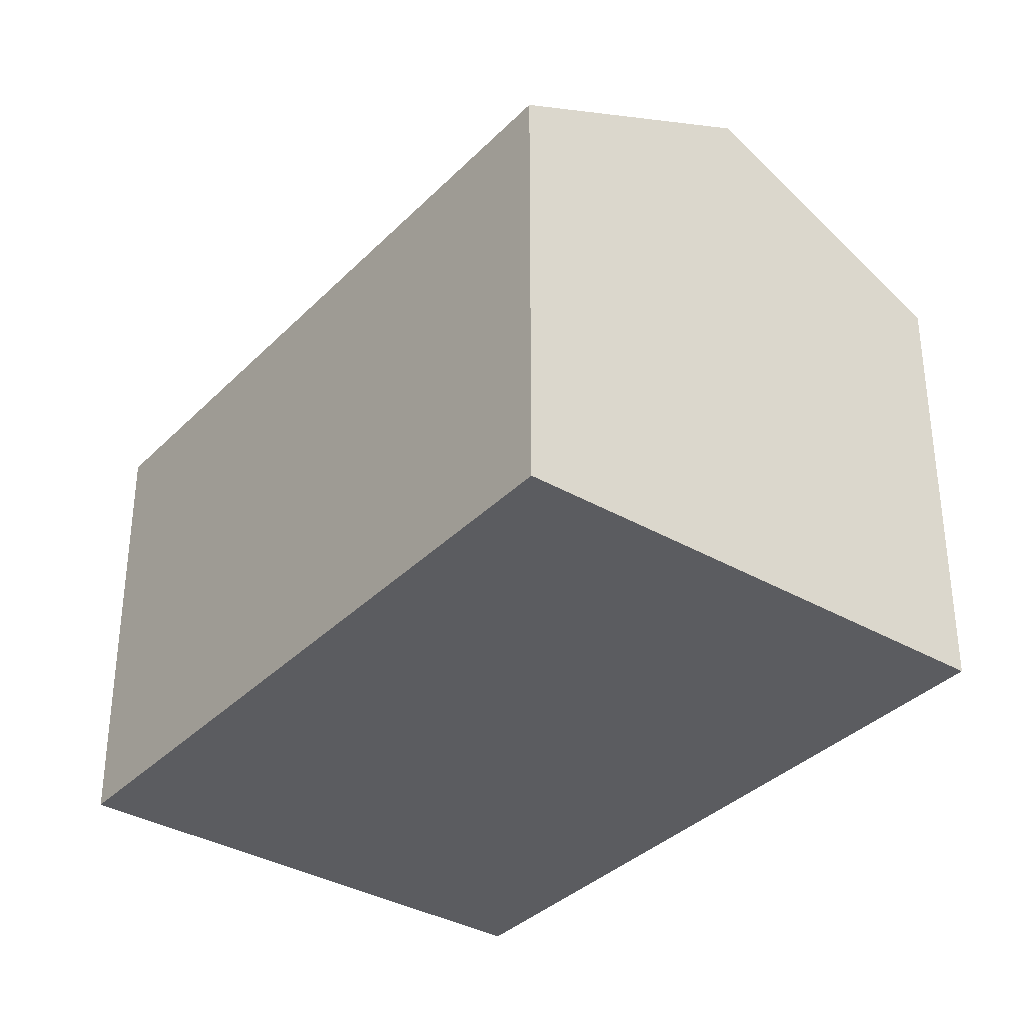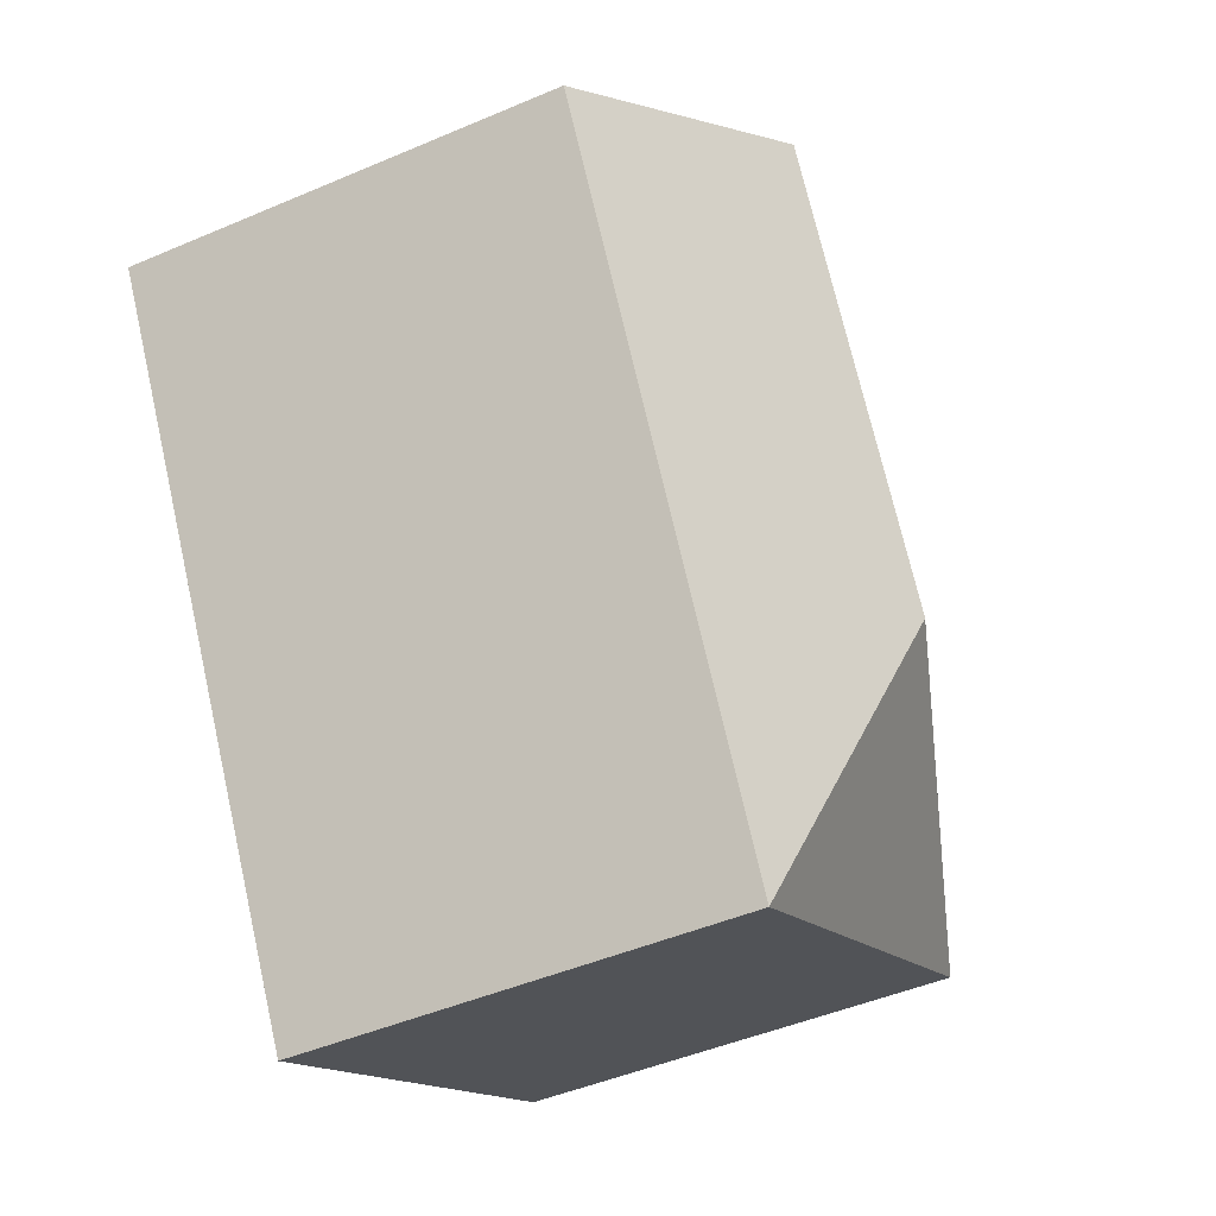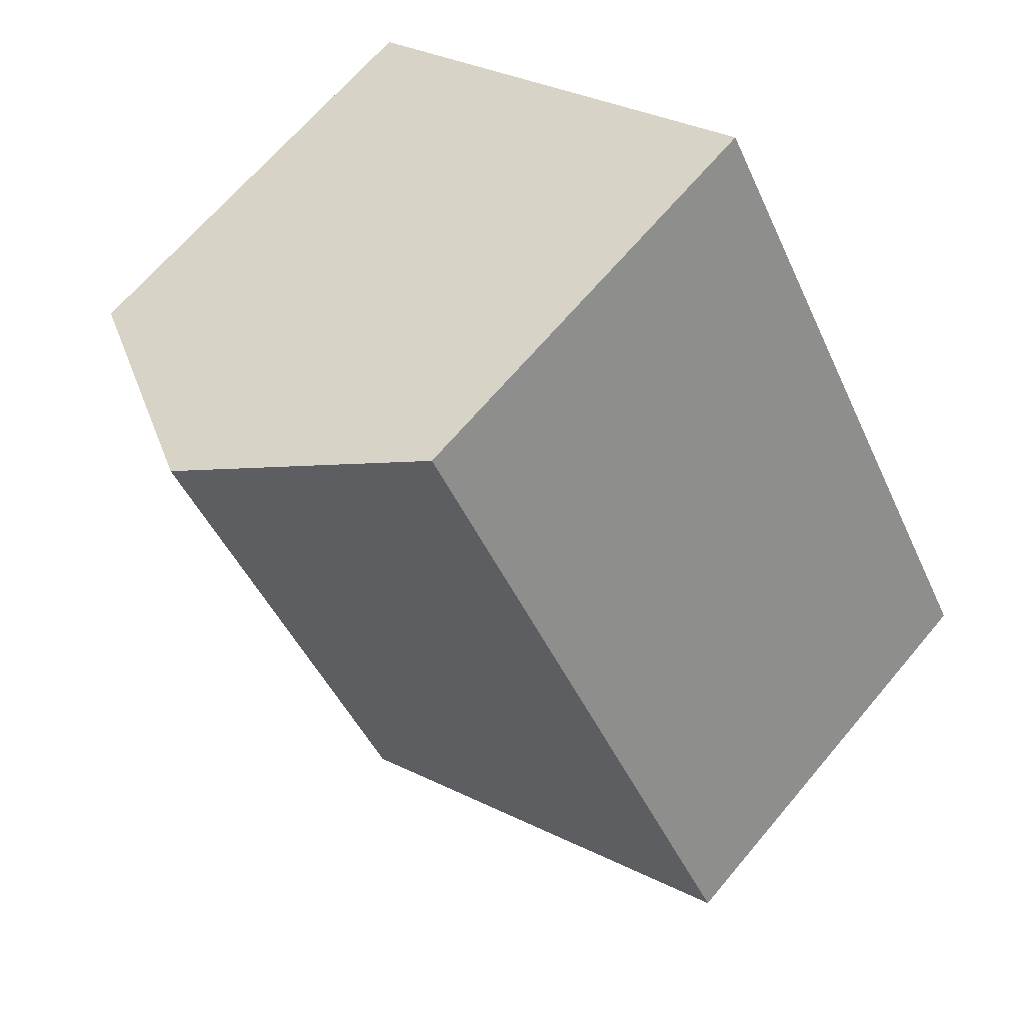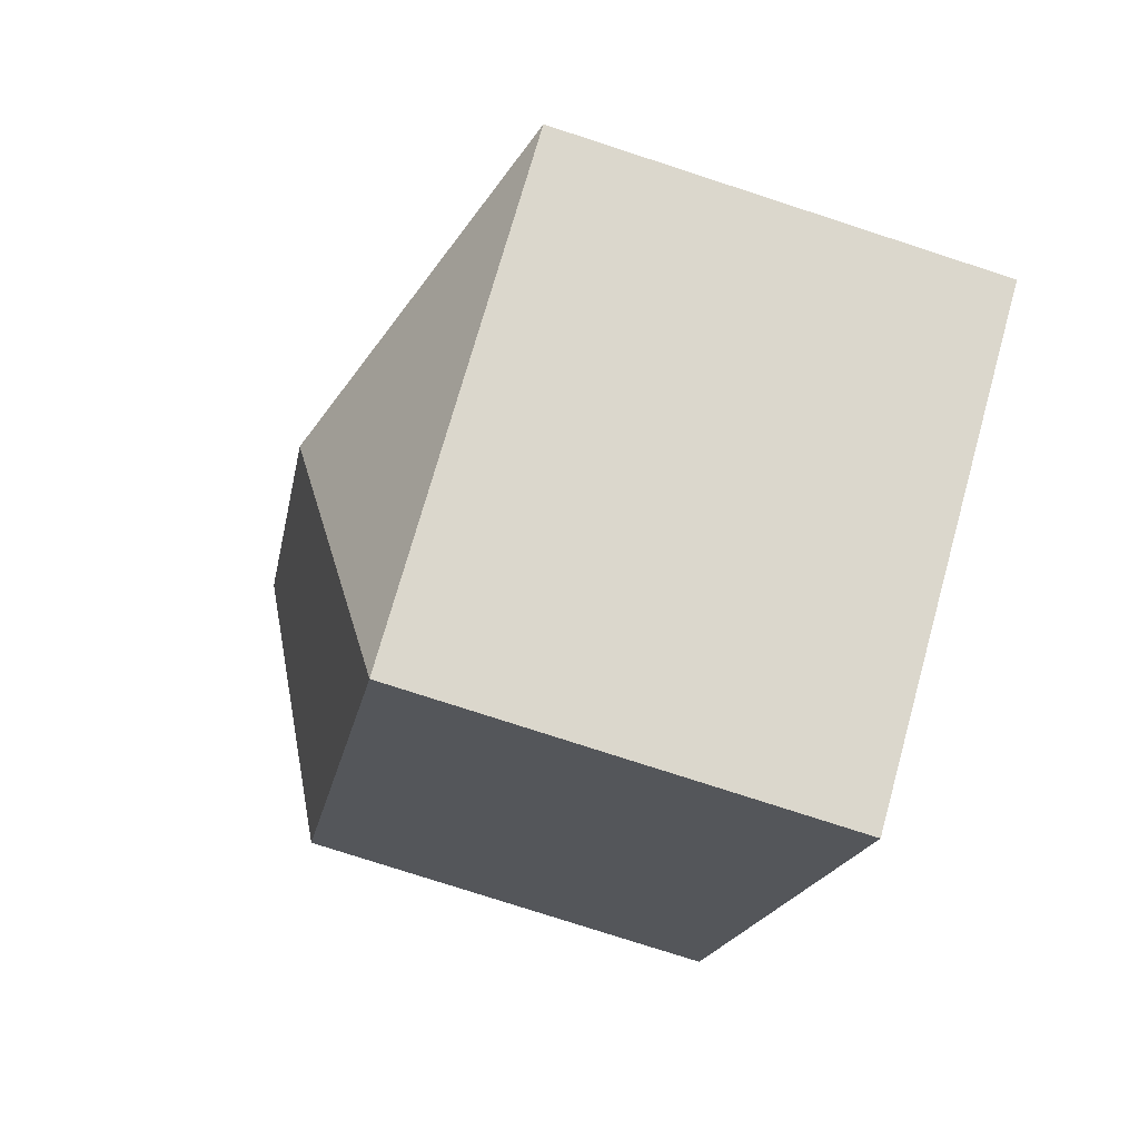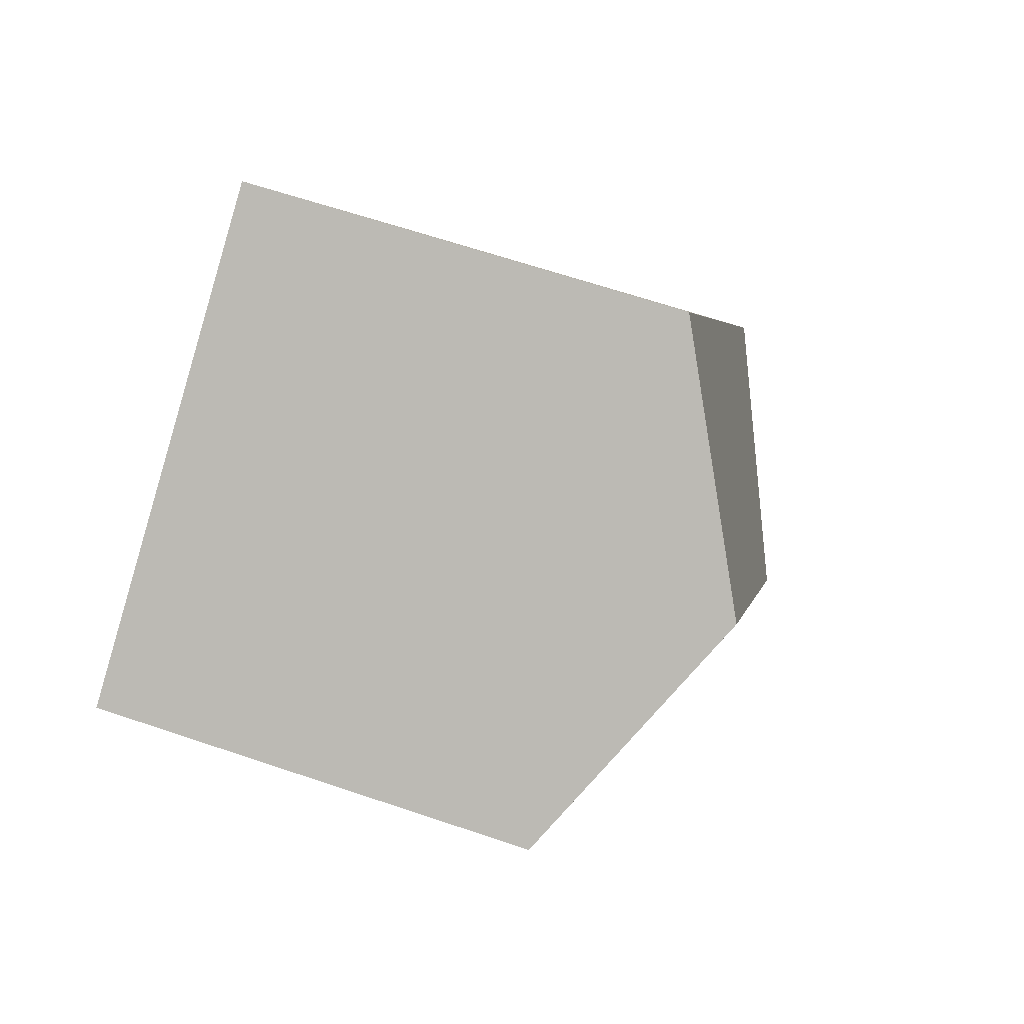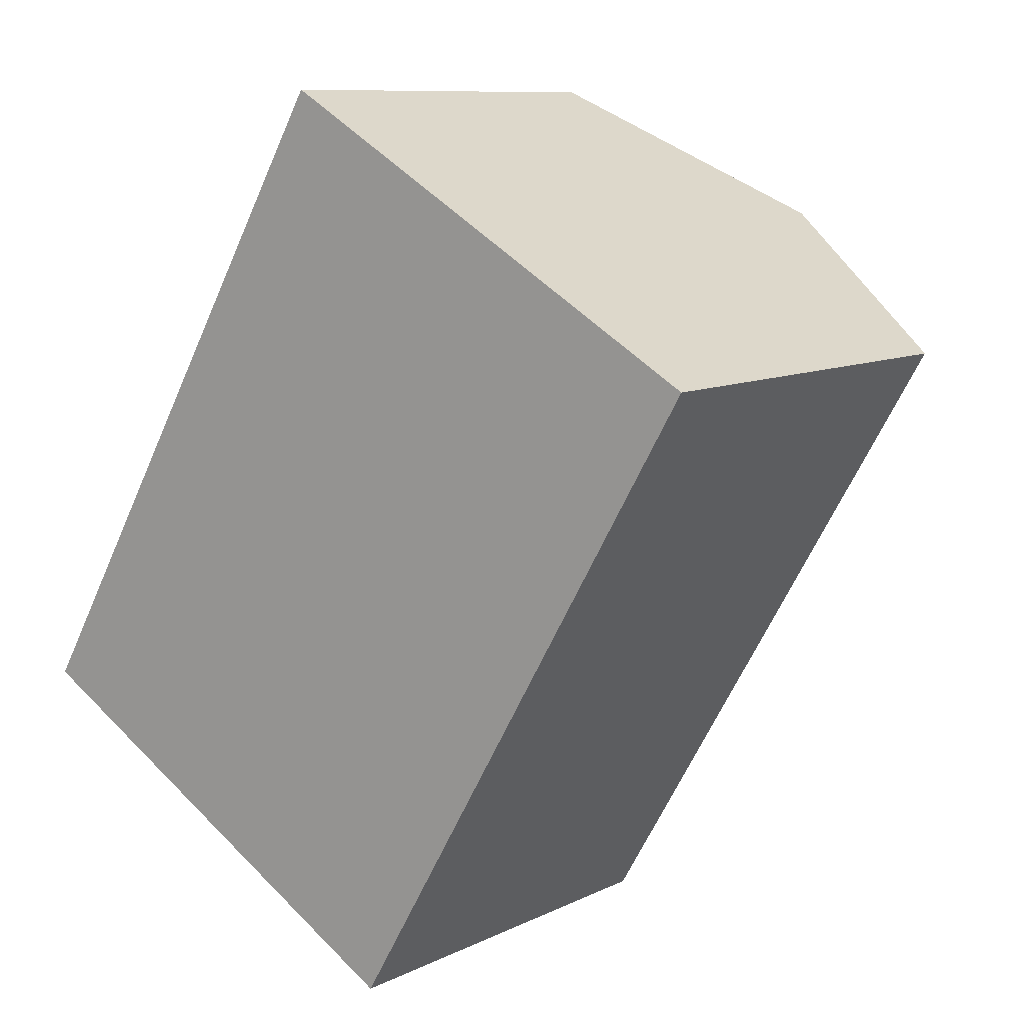
<metadata>
{"format":"obj","ext":"obj","renderer":"f3d","projection":"perspective","resolution":1024,"background":"white","views":[{"elev":-35.3,"azim":-7.1,"up":"+Y"},{"elev":-46.9,"azim":115.9,"up":"+Z"},{"elev":66.5,"azim":-140.0,"up":"+Z"},{"elev":-77.2,"azim":-108.0,"up":"+Z"},{"elev":64.3,"azim":108.9,"up":"+Z"},{"elev":9.5,"azim":38.3,"up":"+Z"}]}
</metadata>
<code>
v  13.95 13.14 11.75
v  4.633 10.24 7.911
v  8.685 10.24 14.83
v  8.341 13.14 2.18
v  0 10.24 6.273e-16
v  19.2 10.24 8.668
v  15.86 10.24 2.952
v  14.76 10.24 1.08
v  10.52 10.24 -6.161
v  4.633 10.24 -2.713
v  10.52 3.773e-16 -6.161
v  0 0 0
v  4.633 1.661e-16 -2.713
v  4.633 -4.844e-16 7.911
v  8.685 -9.081e-16 14.83
v  13.95 -7.194e-16 11.75
v  19.2 -5.308e-16 8.668
v  15.86 -1.808e-16 2.952
v  14.76 -6.613e-17 1.08
g defaultobject
f 1 2 3
f 2 1 4
f 2 4 5
f 6 4 1
f 4 6 7
f 4 7 8
f 4 8 9
f 10 4 9
f 4 10 5
f 11 10 9
f 10 11 5
f 5 11 12
f 12 11 13
f 12 2 5
f 2 12 3
f 3 12 14
f 3 14 15
f 15 1 3
f 1 15 6
f 6 15 16
f 6 16 17
f 17 7 6
f 7 17 8
f 8 17 9
f 9 17 18
f 9 18 11
f 11 18 19
f 16 18 17
f 18 16 15
f 18 15 14
f 18 14 19
f 19 14 11
f 11 14 13
f 13 14 12

</code>
